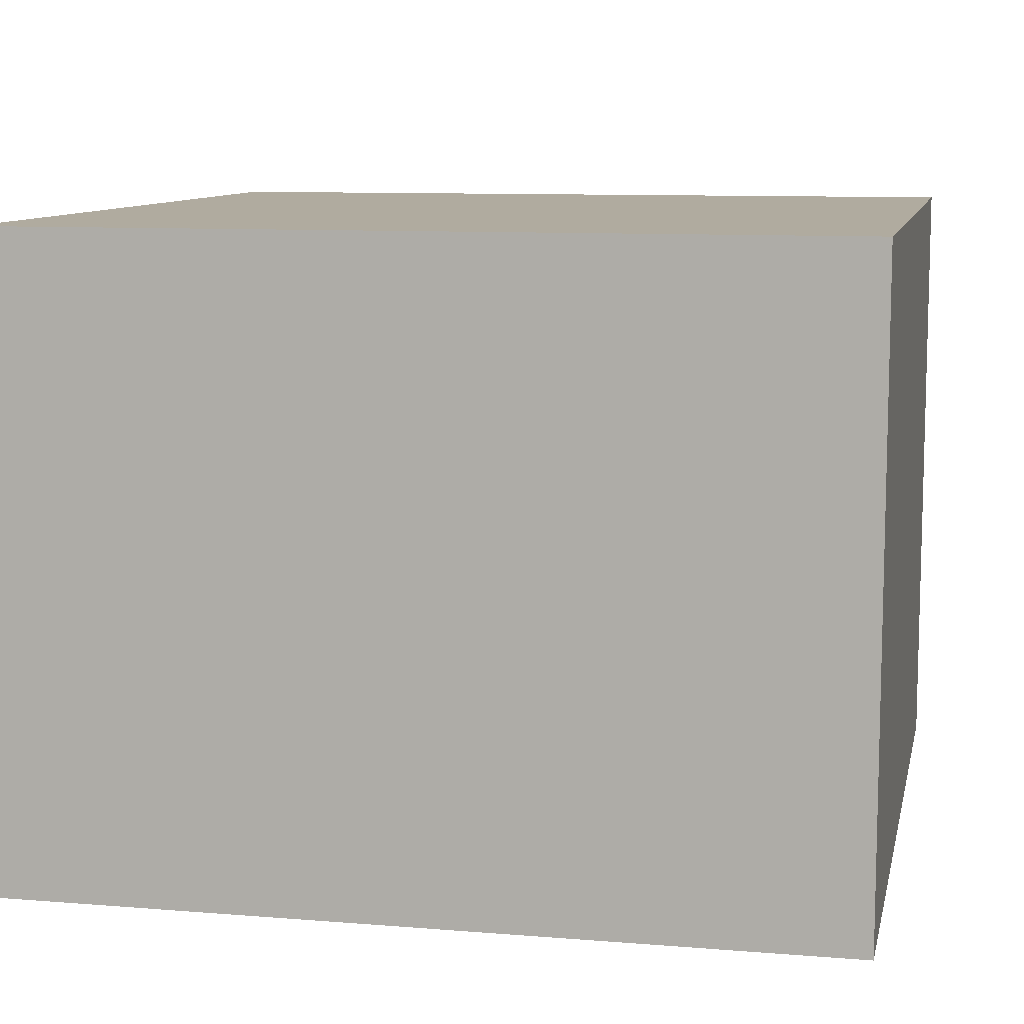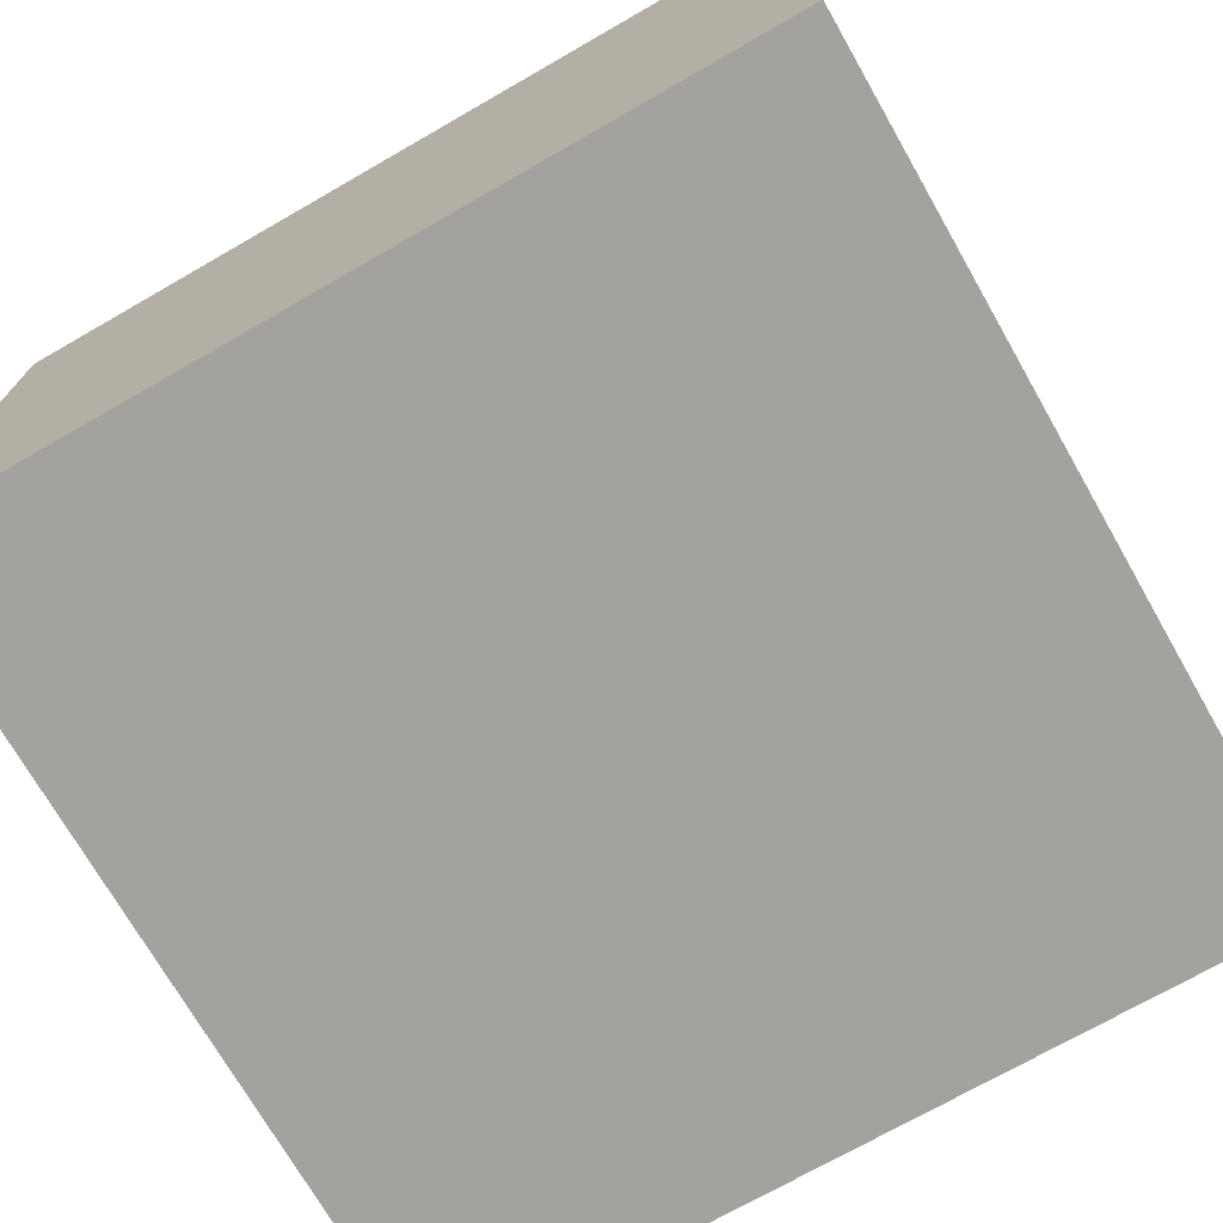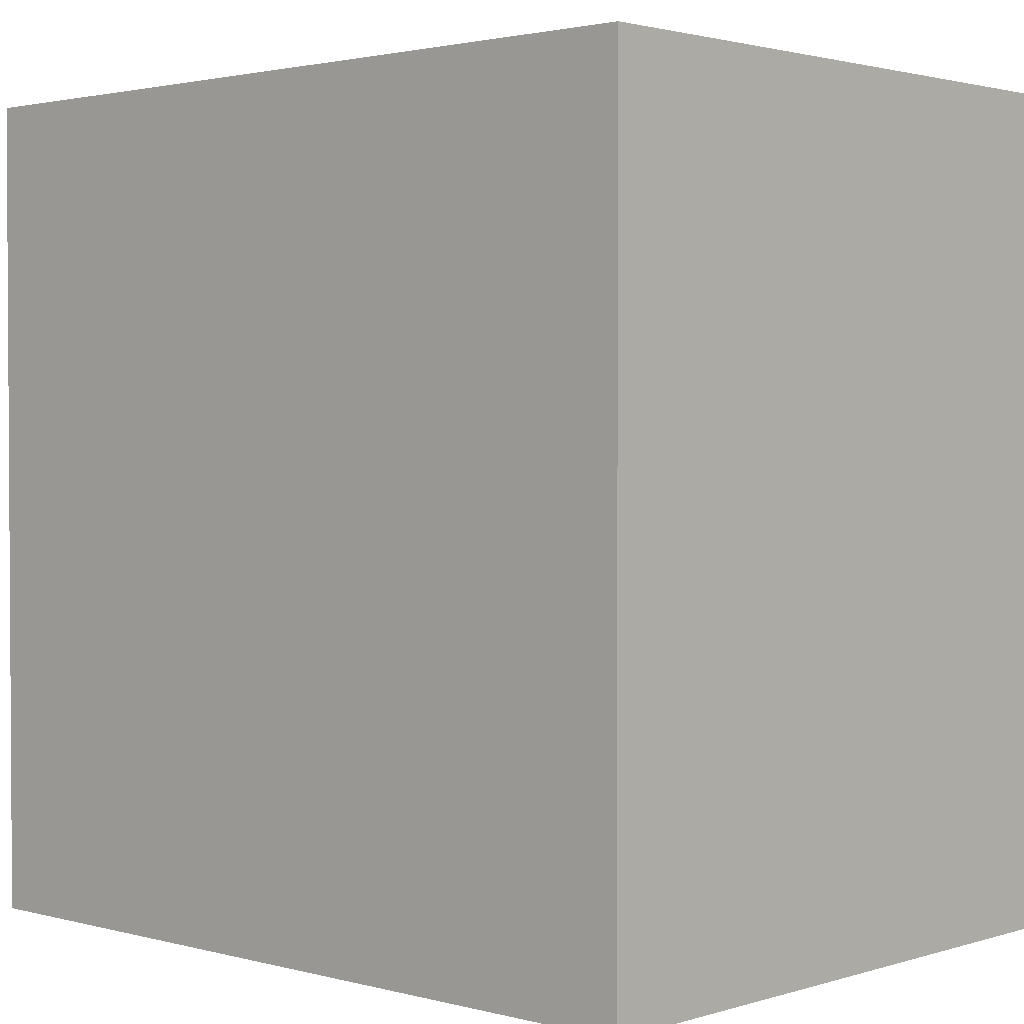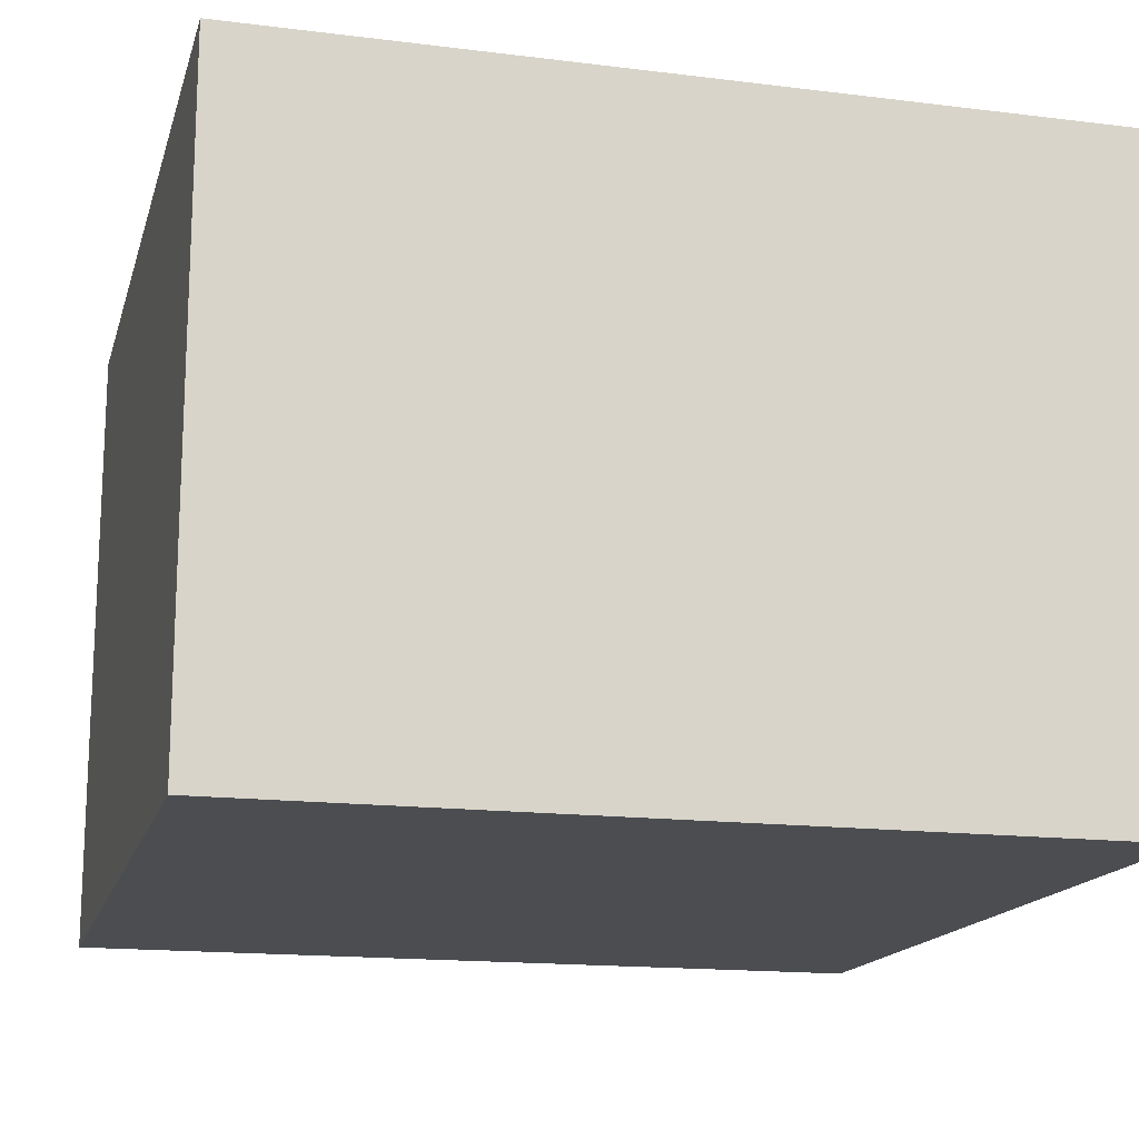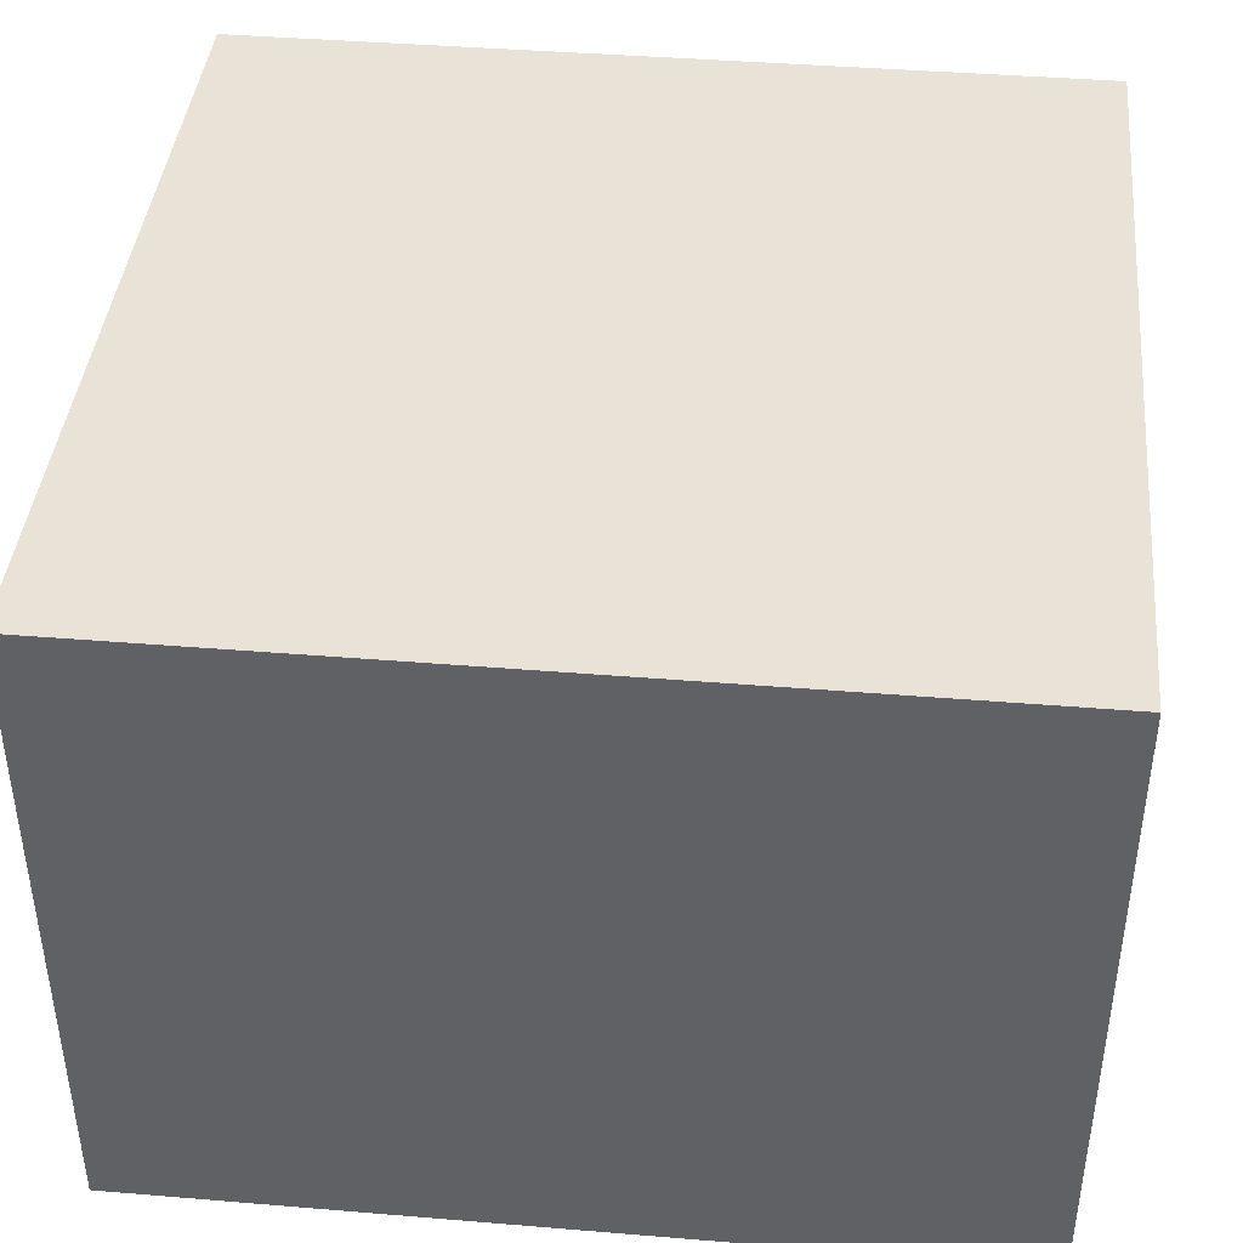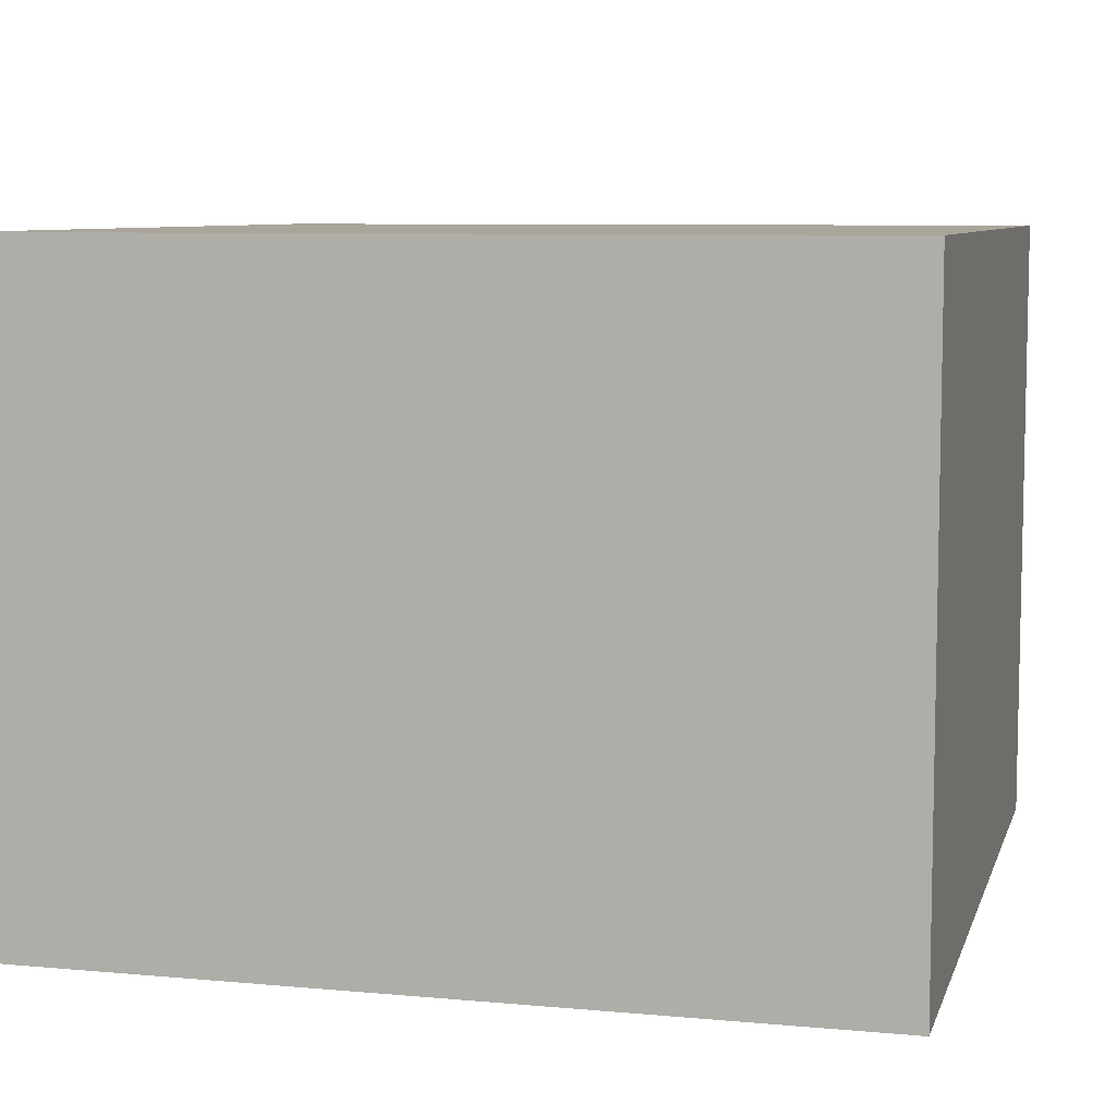
<metadata>
{"format":"obj","ext":"obj","renderer":"f3d","projection":"perspective","resolution":1024,"background":"white","views":[{"elev":9.7,"azim":-78.1,"up":"+Y"},{"elev":-72.6,"azim":29.8,"up":"+Y"},{"elev":2.0,"azim":-137.0,"up":"+Z"},{"elev":-16.0,"azim":-14.4,"up":"+Y"},{"elev":41.6,"azim":95.7,"up":"+Y"},{"elev":7.7,"azim":-75.5,"up":"+Y"}]}
</metadata>
<code>
g pb_Mesh-4712058
v 3.25 -2.5 3.25
v -3.25 -2.5 3.25
v 3.25 2.5 3.25
v -3.25 2.5 3.25
v -3.25 -2.5 3.25
v -3.25 -2.5 -3.25
v -3.25 2.5 3.25
v -3.25 2.5 -3.25
v -3.25 -2.5 -3.25
v 3.25 -2.5 -3.25
v -3.25 2.5 -3.25
v 3.25 2.5 -3.25
v 3.25 -2.5 -3.25
v 3.25 -2.5 3.25
v 3.25 2.5 -3.25
v 3.25 2.5 3.25
v 3.25 2.5 3.25
v -3.25 2.5 3.25
v 3.25 2.5 -3.25
v -3.25 2.5 -3.25
v 3.25 -2.5 -3.25
v -3.25 -2.5 -3.25
v 3.25 -2.5 3.25
v -3.25 -2.5 3.25
g pb_Mesh-4712058_0
f 3 2 1
f 3 4 2
f 7 6 5
f 7 8 6
f 11 10 9
f 11 12 10
f 15 14 13
f 15 16 14
f 19 18 17
f 19 20 18
f 23 22 21
f 23 24 22

</code>
